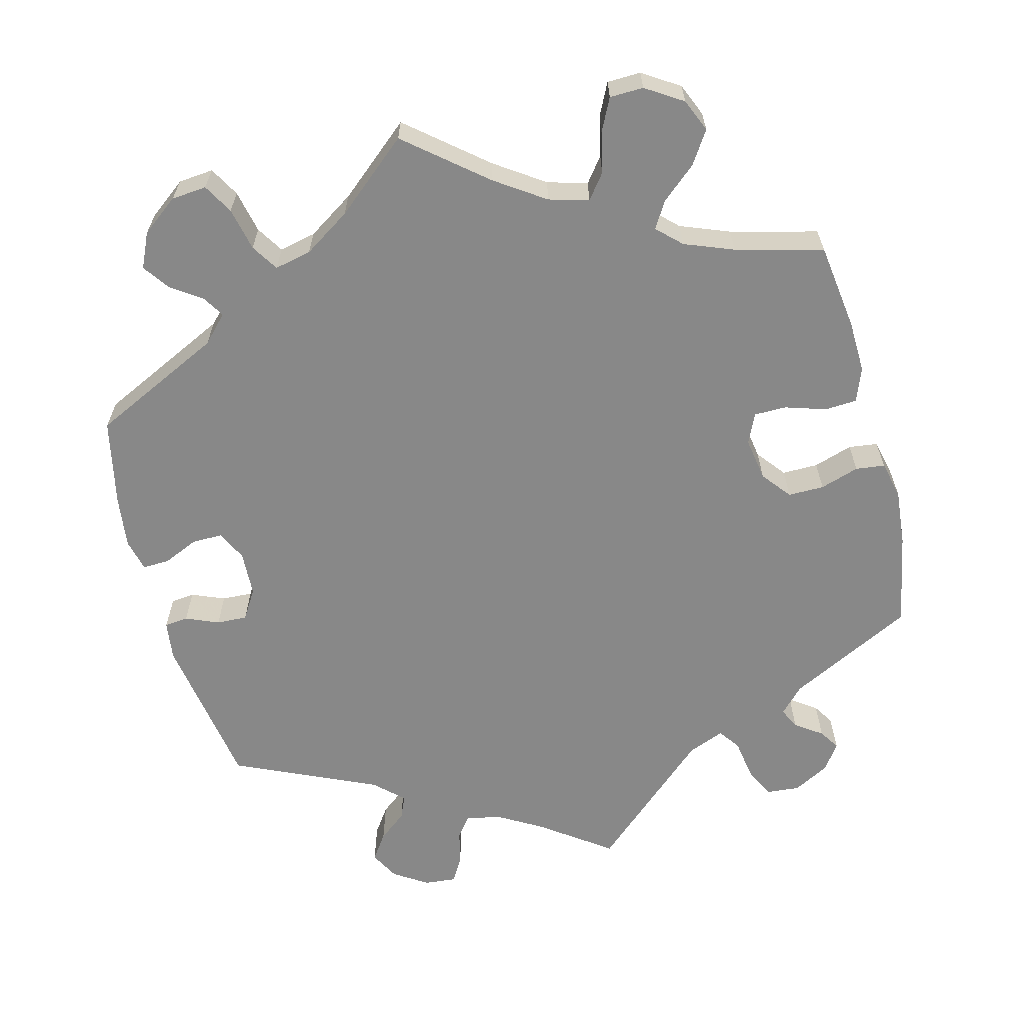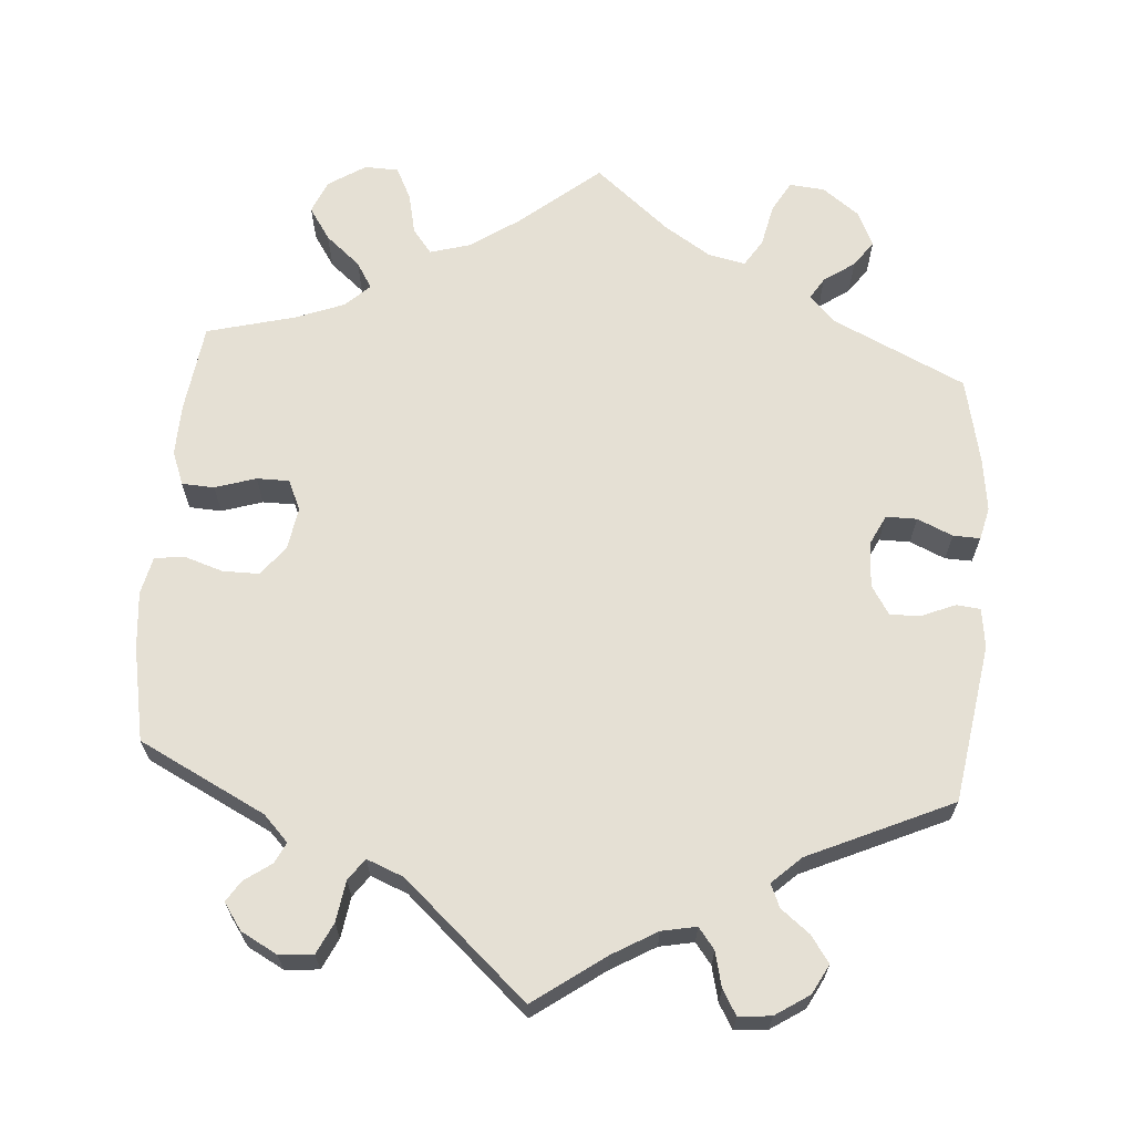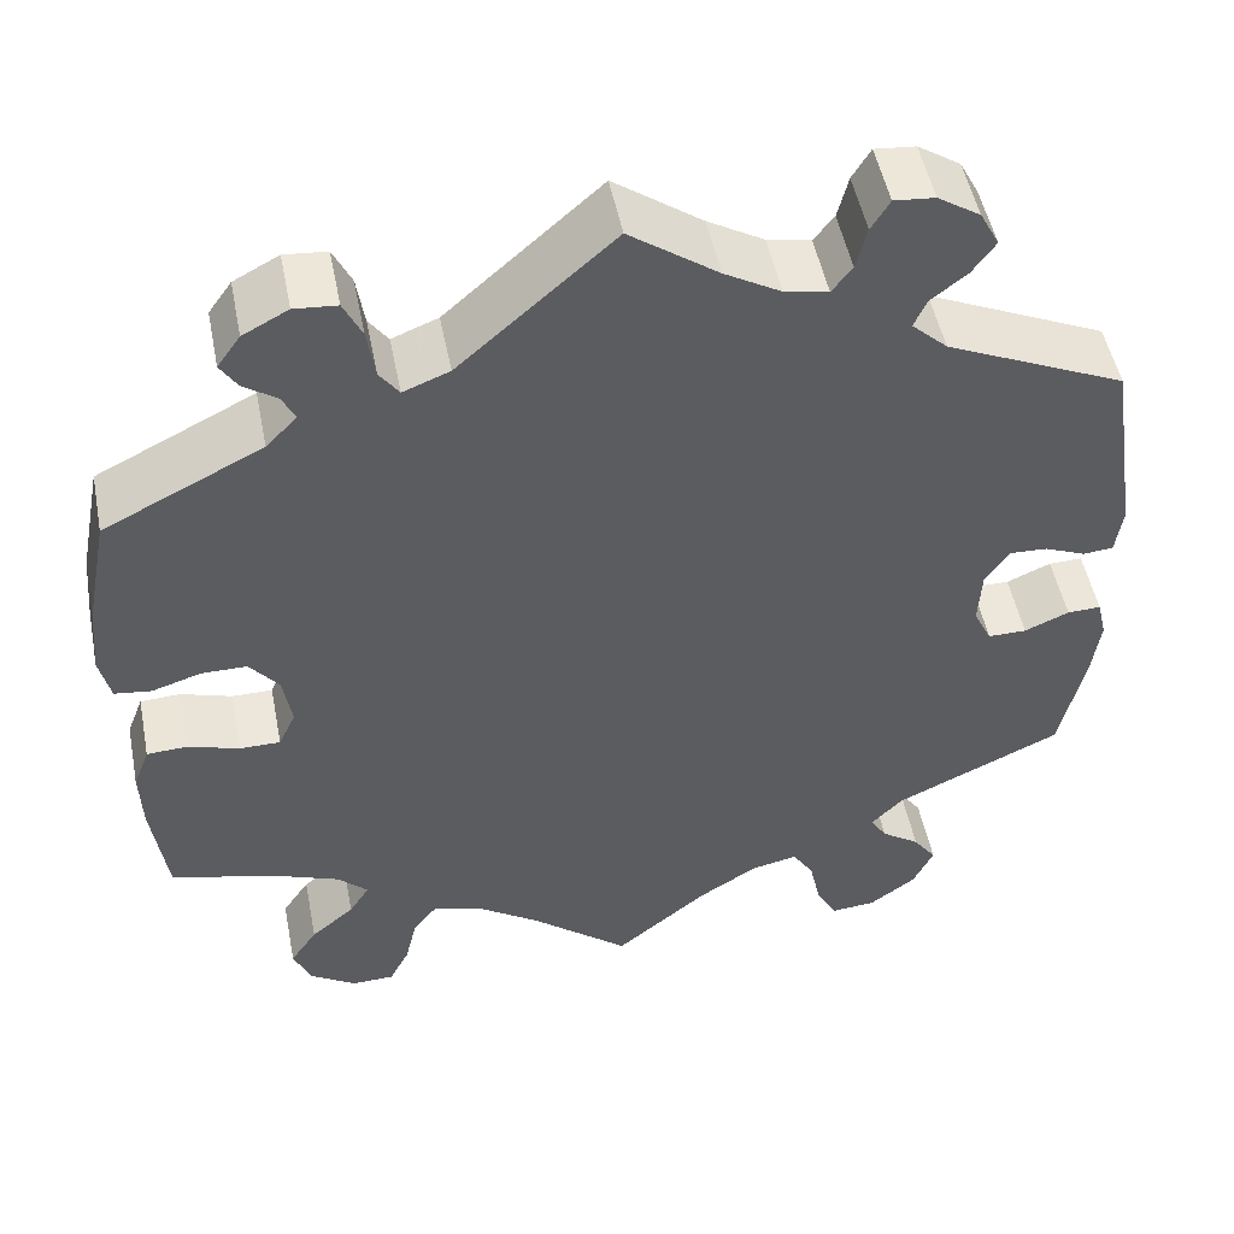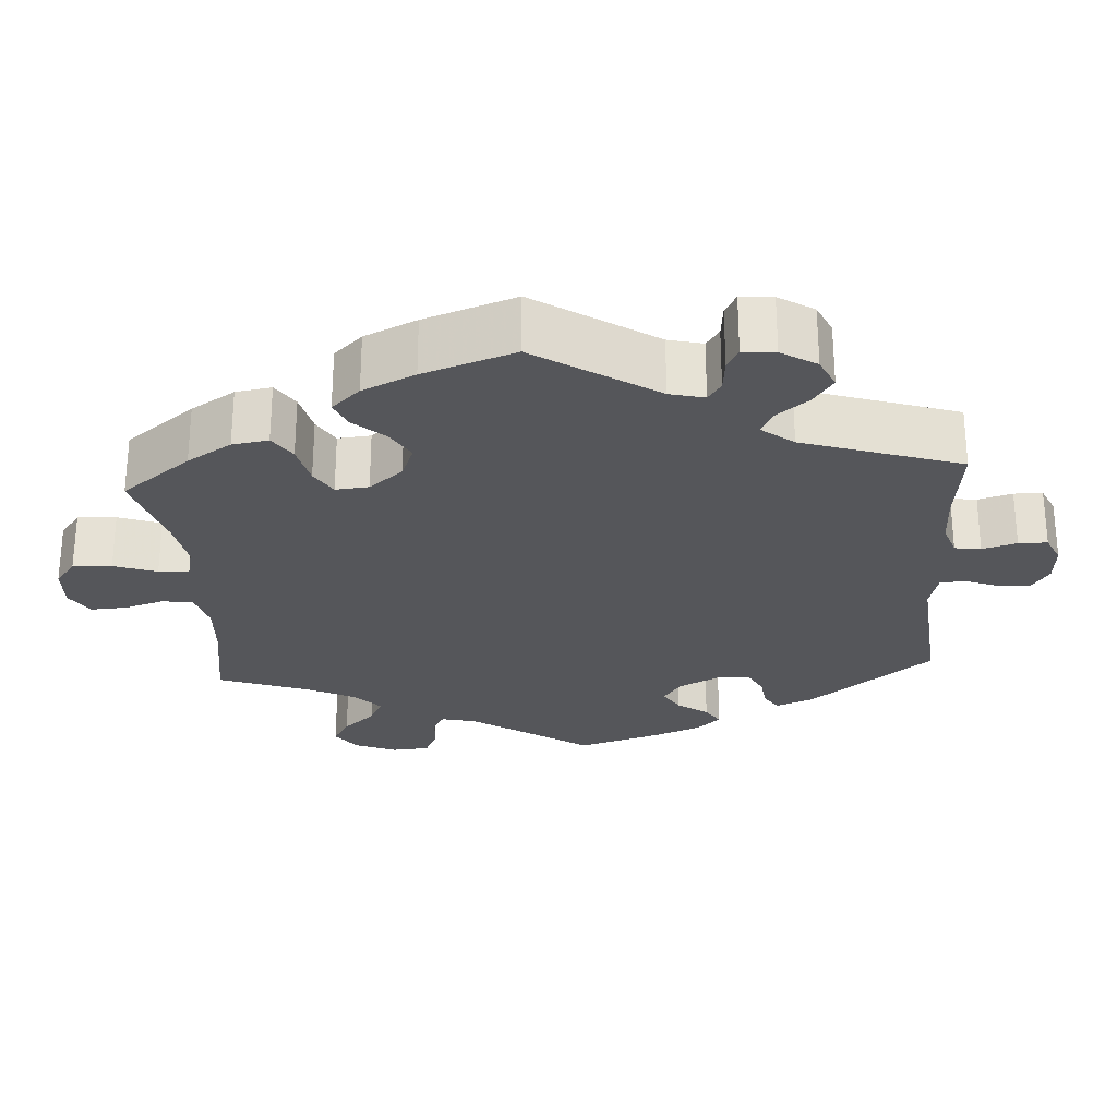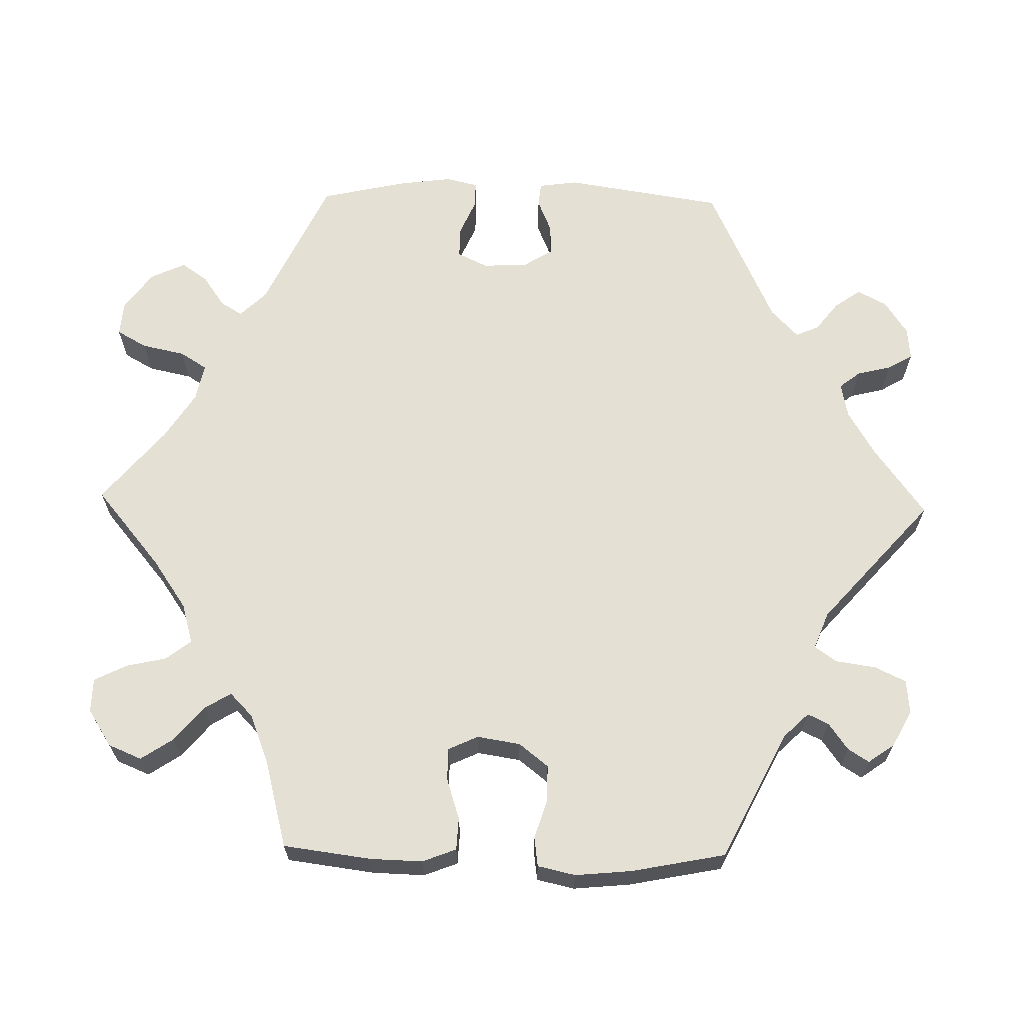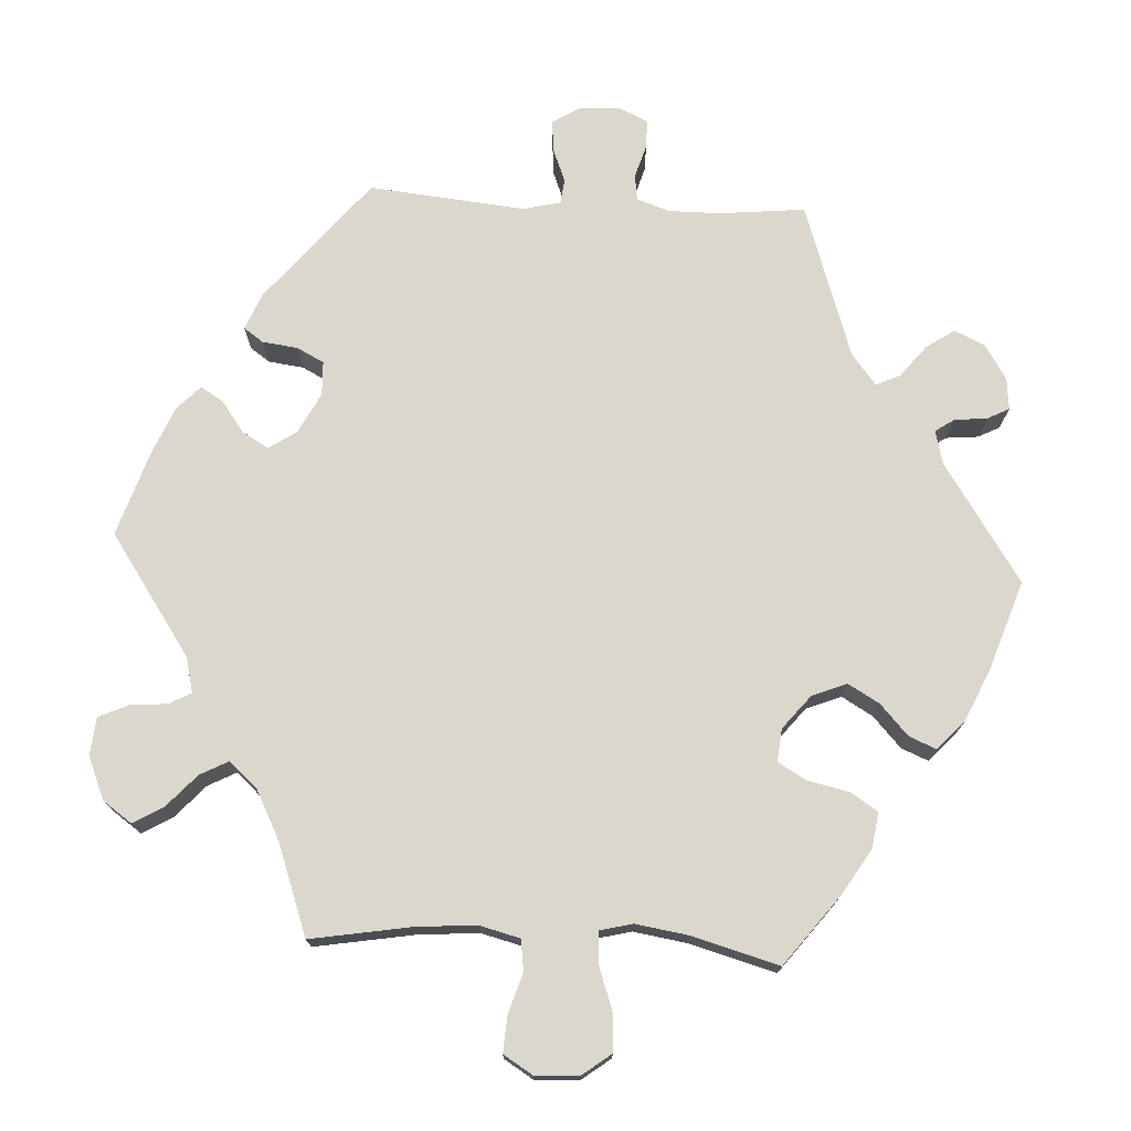
<metadata>
{"format":"obj","ext":"obj","renderer":"f3d","projection":"perspective","resolution":1024,"background":"white","views":[{"elev":-62.8,"azim":-165.2,"up":"+Y"},{"elev":65.8,"azim":4.5,"up":"+Y"},{"elev":50.8,"azim":-11.2,"up":"+Z"},{"elev":-26.0,"azim":-56.1,"up":"+Y"},{"elev":65.7,"azim":-88.8,"up":"+Y"},{"elev":73.4,"azim":-146.8,"up":"+Y"}]}
</metadata>
<code>
v -0.102 0.07 -0.493
v -0.166 0.07 -0.449
v -0.218 0.07 -0.434
v -0.243 0.07 -0.466
v -0.255 0.07 -0.519
v -0.276 0.07 -0.561
v -0.32 0.07 -0.562
v -0.368 0.07 -0.531
v -0.386 0.07 -0.488
v -0.358 0.07 -0.446
v -0.313 0.07 -0.408
v -0.292 0.07 -0.374
v -0.323 0.07 -0.344
v -0.387 0.07 -0.319
v -0.501 0.07 -0.289
v -0.516 0.07 -0.175
v -0.518 0.07 -0.107
v -0.501 0.07 -0.063
v -0.459 0.07 -0.061
v -0.406 0.07 -0.078
v -0.364 0.07 -0.078
v -0.346 0.07 -0.039
v -0.355 0.07 0.017
v -0.385 0.07 0.055
v -0.432 0.07 0.055
v -0.483 0.07 0.039
v -0.521 0.07 0.044
v -0.532 0.07 0.093
v -0.525 0.07 0.167
v -0.501 0.07 0.289
v -0.337 0.07 0.371
v -0.305 0.07 0.404
v -0.318 0.07 0.431
v -0.353 0.07 0.456
v -0.37 0.07 0.483
v -0.346 0.07 0.517
v -0.299 0.07 0.542
v -0.255 0.07 0.538
v -0.236 0.07 0.498
v -0.228 0.07 0.445
v -0.208 0.07 0.417
v -0.16 0.07 0.436
v 0 0.07 0.578
v 0.091 0.07 0.512
v 0.149 0.07 0.478
v 0.194 0.07 0.469
v 0.215 0.07 0.496
v 0.226 0.07 0.541
v 0.245 0.07 0.573
v 0.287 0.07 0.569
v 0.331 0.07 0.54
v 0.351 0.07 0.502
v 0.327 0.07 0.468
v 0.29 0.07 0.439
v 0.277 0.07 0.409
v 0.314 0.07 0.374
v 0.5 0.07 0.289
v 0.532 0.07 0.083
v 0.525 0.07 0.032
v 0.494 0.07 0.029
v 0.451 0.07 0.047
v 0.411 0.07 0.049
v 0.387 0.07 0.011
v 0.384 0.07 -0.048
v 0.403 0.07 -0.087
v 0.443 0.07 -0.087
v 0.489 0.07 -0.067
v 0.524 0.07 -0.066
v 0.534 0.07 -0.108
v 0.525 0.07 -0.176
v 0.5 0.07 -0.289
v 0.328 0.07 -0.37
v 0.295 0.07 -0.404
v 0.312 0.07 -0.432
v 0.352 0.07 -0.46
v 0.376 0.07 -0.494
v 0.355 0.07 -0.539
v 0.307 0.07 -0.575
v 0.261 0.07 -0.579
v 0.239 0.07 -0.54
v 0.227 0.07 -0.484
v 0.205 0.07 -0.449
v 0.157 0.07 -0.459
v 0.096 0.07 -0.498
v 0 0.07 -0.578
v -0.102 0 -0.493
v -0.166 0 -0.449
v -0.218 0 -0.434
v -0.243 0 -0.466
v -0.255 0 -0.519
v -0.276 0 -0.561
v -0.32 0 -0.562
v -0.368 0 -0.531
v -0.386 0 -0.488
v -0.358 0 -0.446
v -0.313 0 -0.408
v -0.292 0 -0.374
v -0.323 0 -0.344
v -0.387 0 -0.319
v -0.501 0 -0.289
v -0.516 0 -0.175
v -0.518 0 -0.107
v -0.501 0 -0.063
v -0.459 0 -0.061
v -0.406 0 -0.078
v -0.364 0 -0.078
v -0.346 0 -0.039
v -0.355 0 0.017
v -0.385 0 0.055
v -0.432 0 0.055
v -0.483 0 0.039
v -0.521 0 0.044
v -0.532 0 0.093
v -0.525 0 0.167
v -0.501 0 0.289
v -0.337 0 0.371
v -0.305 0 0.404
v -0.318 0 0.431
v -0.353 0 0.456
v -0.37 0 0.483
v -0.346 0 0.517
v -0.299 0 0.542
v -0.255 0 0.538
v -0.236 0 0.498
v -0.228 0 0.445
v -0.208 0 0.417
v -0.16 0 0.436
v 0 0 0.578
v 0.091 0 0.512
v 0.149 0 0.478
v 0.194 0 0.469
v 0.215 0 0.496
v 0.226 0 0.541
v 0.245 0 0.573
v 0.287 0 0.569
v 0.331 0 0.54
v 0.351 0 0.502
v 0.327 0 0.468
v 0.29 0 0.439
v 0.277 0 0.409
v 0.314 0 0.374
v 0.5 0 0.289
v 0.532 0 0.083
v 0.525 0 0.032
v 0.494 0 0.029
v 0.451 0 0.047
v 0.411 0 0.049
v 0.387 0 0.011
v 0.384 0 -0.048
v 0.403 0 -0.087
v 0.443 0 -0.087
v 0.489 0 -0.067
v 0.524 0 -0.066
v 0.534 0 -0.108
v 0.525 0 -0.176
v 0.5 0 -0.289
v 0.328 0 -0.37
v 0.295 0 -0.404
v 0.312 0 -0.432
v 0.352 0 -0.46
v 0.376 0 -0.494
v 0.355 0 -0.539
v 0.307 0 -0.575
v 0.261 0 -0.579
v 0.239 0 -0.54
v 0.227 0 -0.484
v 0.205 0 -0.449
v 0.157 0 -0.459
v 0.096 0 -0.498
v 0 0 -0.578
f 84 85 1
f 83 84 1 2
f 82 83 2 3
f 78 79 80 81
f 78 81 82
f 77 78 82
f 74 75 76 77
f 73 74 77 82
f 72 73 82 3
f 70 71 72 3
f 66 67 68 69
f 65 66 69 70
f 58 59 60 61
f 56 57 58 61
f 55 56 61 62
f 51 52 53 54
f 51 54 55
f 50 51 55
f 47 48 49 50
f 46 47 50 55
f 45 46 55 62
f 42 43 44
f 41 42 44 45
f 37 38 39 40
f 37 40 41
f 36 37 41
f 33 34 35 36
f 32 33 36 41
f 31 32 41
f 25 26 27 28
f 24 25 28 29
f 17 18 19 20
f 17 20 21
f 14 15 16 17
f 13 14 17 21
f 12 13 21 22
f 8 9 10 11
f 8 11 12
f 7 8 12
f 4 5 6 7
f 3 4 7 12
f 65 70 3 12
f 41 45 62 63
f 41 63 64
f 24 29 30 31
f 23 24 31 41
f 23 41 64 65
f 12 22 23 65
f 86 170 169
f 87 86 169 168
f 88 87 168 167
f 166 165 164 163
f 167 166 163
f 167 163 162
f 162 161 160 159
f 167 162 159 158
f 88 167 158 157
f 88 157 156 155
f 154 153 152 151
f 155 154 151 150
f 146 145 144 143
f 146 143 142 141
f 147 146 141 140
f 139 138 137 136
f 140 139 136
f 140 136 135
f 135 134 133 132
f 140 135 132 131
f 147 140 131 130
f 129 128 127
f 130 129 127 126
f 125 124 123 122
f 126 125 122
f 126 122 121
f 121 120 119 118
f 126 121 118 117
f 126 117 116
f 113 112 111 110
f 114 113 110 109
f 105 104 103 102
f 106 105 102
f 102 101 100 99
f 106 102 99 98
f 107 106 98 97
f 96 95 94 93
f 97 96 93
f 97 93 92
f 92 91 90 89
f 97 92 89 88
f 97 88 155 150
f 148 147 130 126
f 149 148 126
f 116 115 114 109
f 126 116 109 108
f 150 149 126 108
f 150 108 107 97
f 1 86 87 2
f 2 87 88 3
f 3 88 89 4
f 4 89 90 5
f 5 90 91 6
f 6 91 92 7
f 7 92 93 8
f 8 93 94 9
f 9 94 95 10
f 10 95 96 11
f 11 96 97 12
f 12 97 98 13
f 13 98 99 14
f 14 99 100 15
f 15 100 101 16
f 16 101 102 17
f 17 102 103 18
f 18 103 104 19
f 19 104 105 20
f 20 105 106 21
f 21 106 107 22
f 22 107 108 23
f 23 108 109 24
f 24 109 110 25
f 25 110 111 26
f 26 111 112 27
f 27 112 113 28
f 28 113 114 29
f 29 114 115 30
f 30 115 116 31
f 31 116 117 32
f 32 117 118 33
f 33 118 119 34
f 34 119 120 35
f 35 120 121 36
f 36 121 122 37
f 37 122 123 38
f 38 123 124 39
f 39 124 125 40
f 40 125 126 41
f 41 126 127 42
f 42 127 128 43
f 43 128 129 44
f 44 129 130 45
f 45 130 131 46
f 46 131 132 47
f 47 132 133 48
f 48 133 134 49
f 49 134 135 50
f 50 135 136 51
f 51 136 137 52
f 52 137 138 53
f 53 138 139 54
f 54 139 140 55
f 55 140 141 56
f 56 141 142 57
f 57 142 143 58
f 58 143 144 59
f 59 144 145 60
f 60 145 146 61
f 61 146 147 62
f 62 147 148 63
f 63 148 149 64
f 64 149 150 65
f 65 150 151 66
f 66 151 152 67
f 67 152 153 68
f 68 153 154 69
f 69 154 155 70
f 70 155 156 71
f 71 156 157 72
f 72 157 158 73
f 73 158 159 74
f 74 159 160 75
f 75 160 161 76
f 76 161 162 77
f 77 162 163 78
f 78 163 164 79
f 79 164 165 80
f 80 165 166 81
f 81 166 167 82
f 82 167 168 83
f 83 168 169 84
f 84 169 170 85
f 85 170 86 1

</code>
